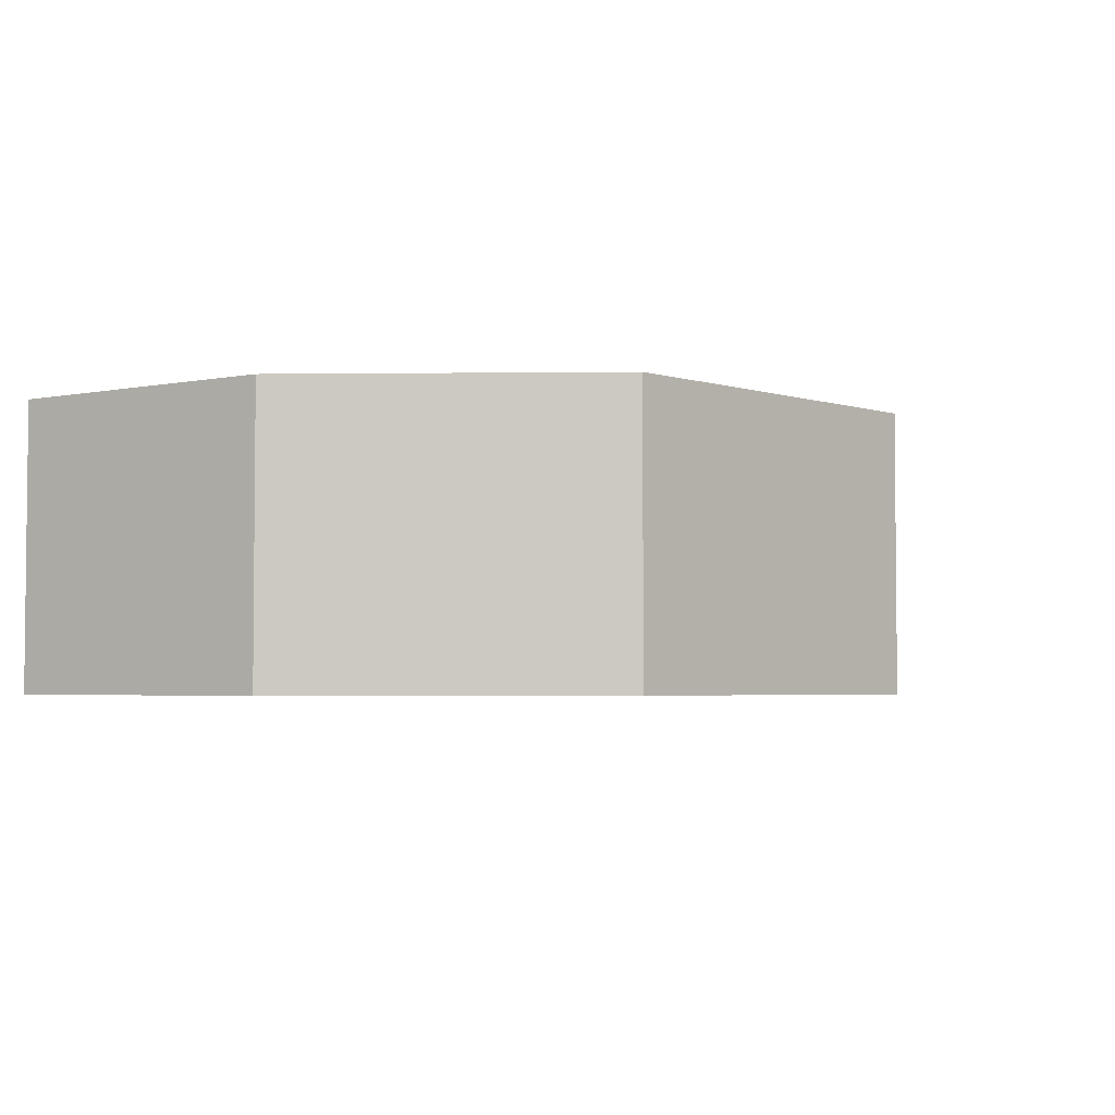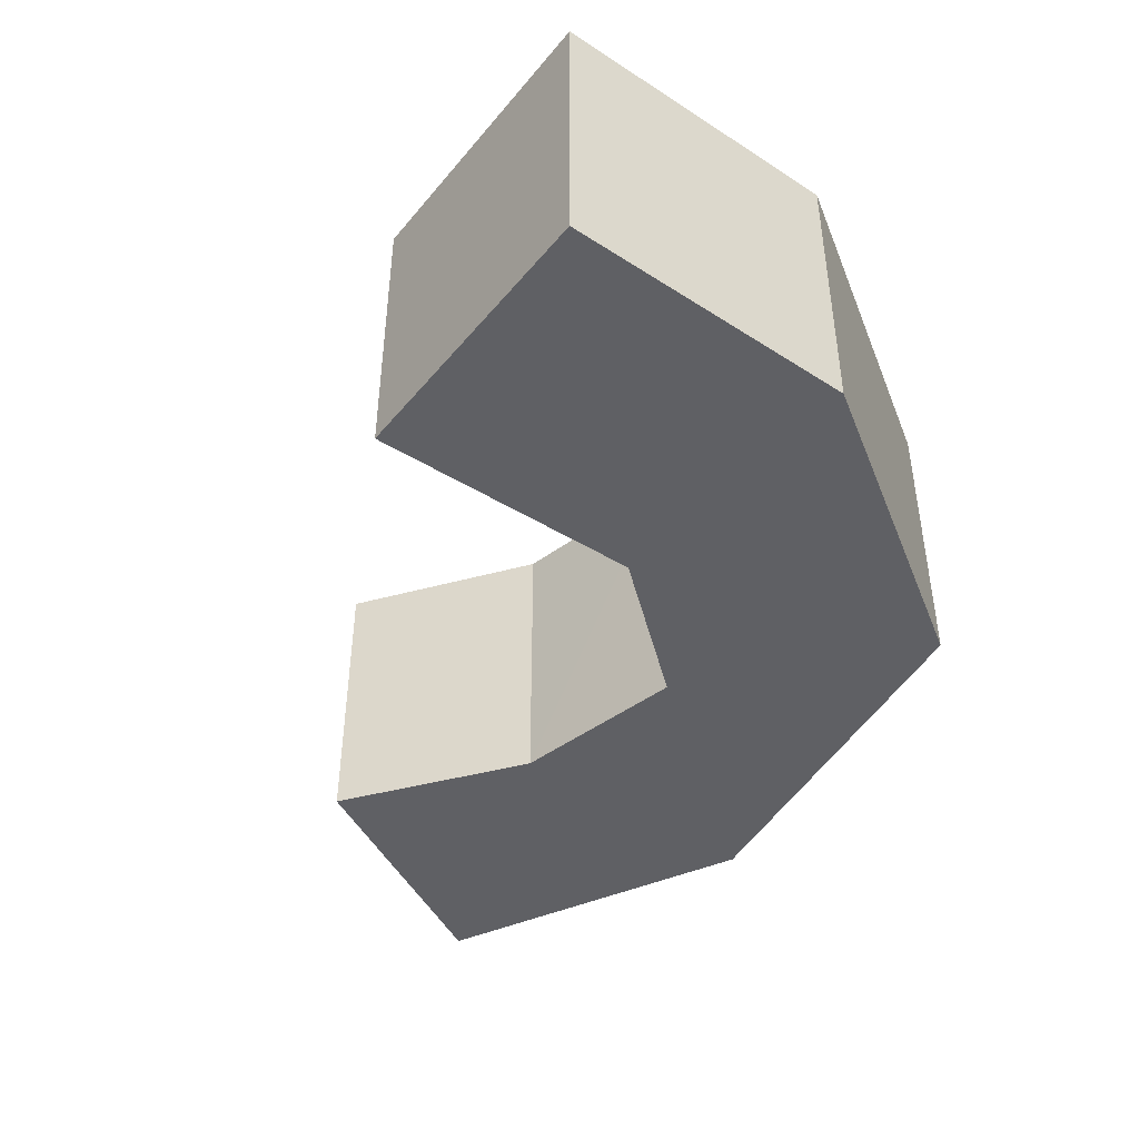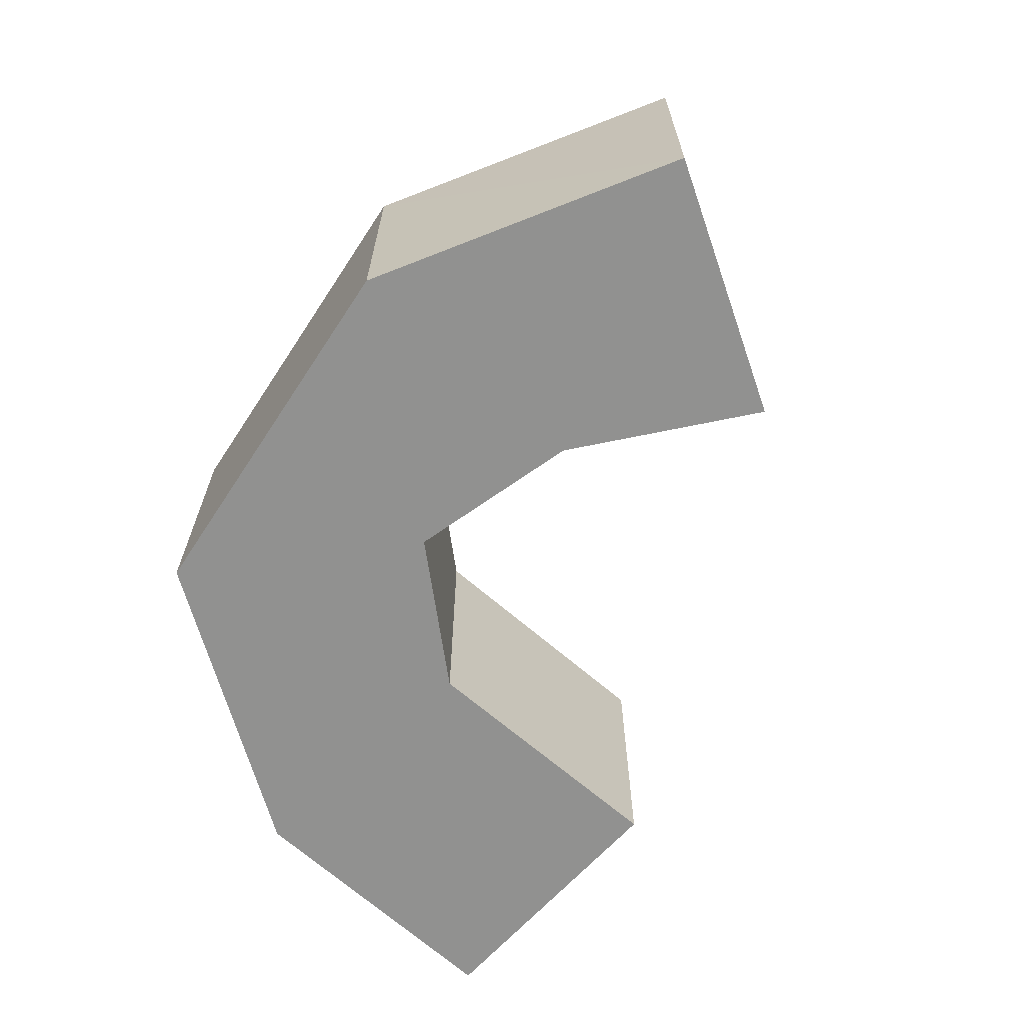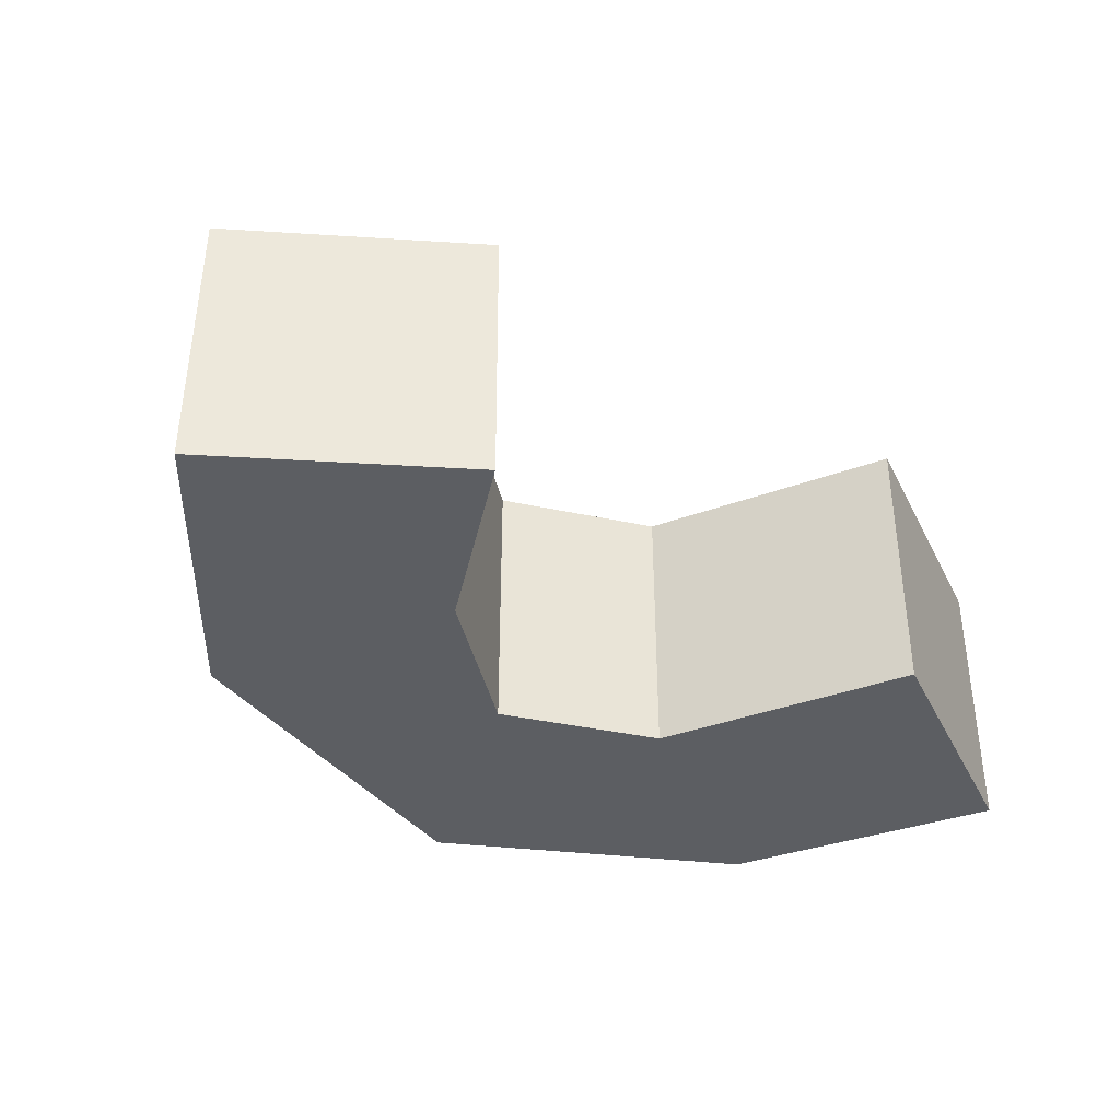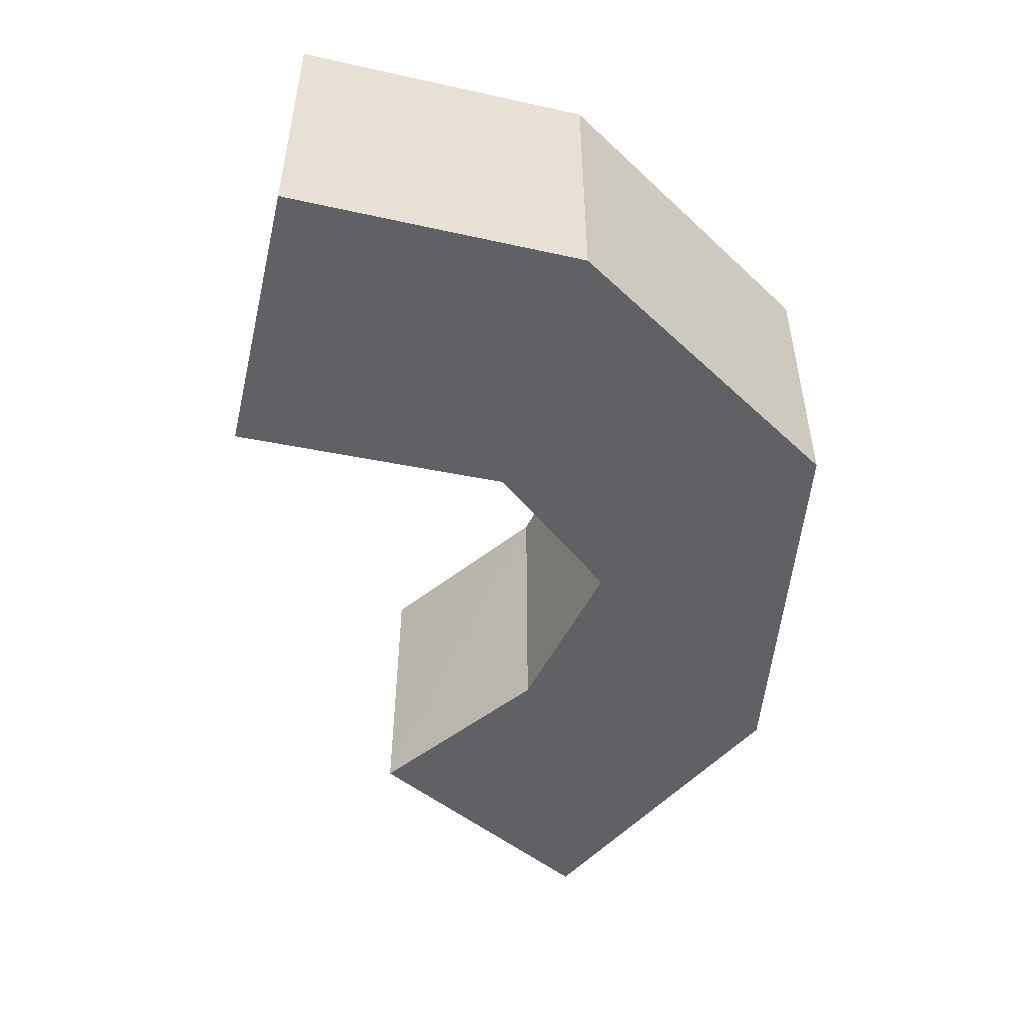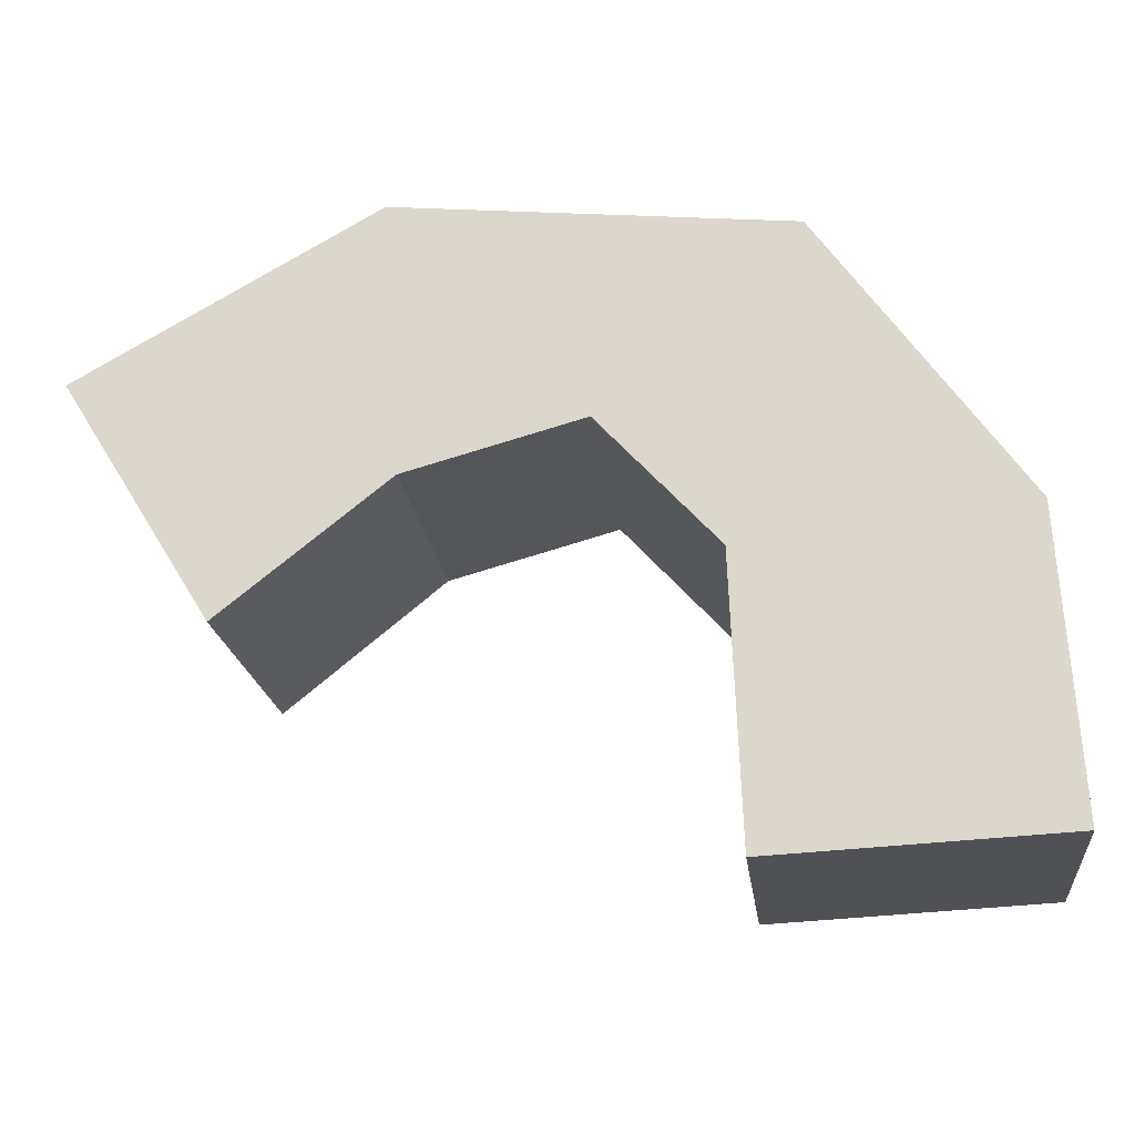
<metadata>
{"format":"obj","ext":"obj","renderer":"f3d","projection":"perspective","resolution":1024,"background":"white","views":[{"elev":-3.5,"azim":127.6,"up":"+Z"},{"elev":-44.1,"azim":56.4,"up":"+Z"},{"elev":-66.0,"azim":-129.1,"up":"+Z"},{"elev":-38.1,"azim":-62.8,"up":"+Z"},{"elev":-50.2,"azim":79.8,"up":"+Z"},{"elev":-20.0,"azim":6.6,"up":"+Y"}]}
</metadata>
<code>
o Cube
v 0.6691 0.3245 -0.6657
v 0.6691 0.3245 0.6657
v -0.6605 0.2554 0.6657
v -0.6605 0.2554 -0.6657
v 0.5858 1.695 -0.6657
v 0.5859 1.695 0.6657
v -0.7104 1.547 0.6657
v -0.7104 1.547 -0.6657
v -0.3438 3.001 -0.6657
v -0.3437 3.001 0.6657
v -1.26 2.144 -0.6657
v -1.259 2.144 0.6657
v -2.154 3.186 -0.6657
v -2.154 3.185 0.6657
v -2.074 1.92 -0.6657
v -2.075 1.92 0.6657
v -3.533 2.413 -0.6657
v -3.535 2.403 0.6657
v -2.844 1.294 -0.6657
v -2.852 1.301 0.6657
f 1 2 3
f 1 5 6
f 2 6 7
f 7 8 4
f 1 4 8
f 17 19 20
f 4 1 3
f 2 1 6
f 3 2 7
f 3 7 4
f 5 1 8
f 18 17 20
f 16 14 18
f 14 13 17
f 16 20 19
f 15 19 17
f 20 16 18
f 18 14 17
f 15 16 19
f 13 15 17
f 12 16 15
f 11 15 13
f 12 10 14
f 10 9 13
f 11 12 15
f 9 11 13
f 16 12 14
f 14 10 13
f 8 7 12
f 8 11 9
f 7 6 10
f 5 9 10
f 11 8 12
f 5 8 9
f 12 7 10
f 6 5 10

</code>
